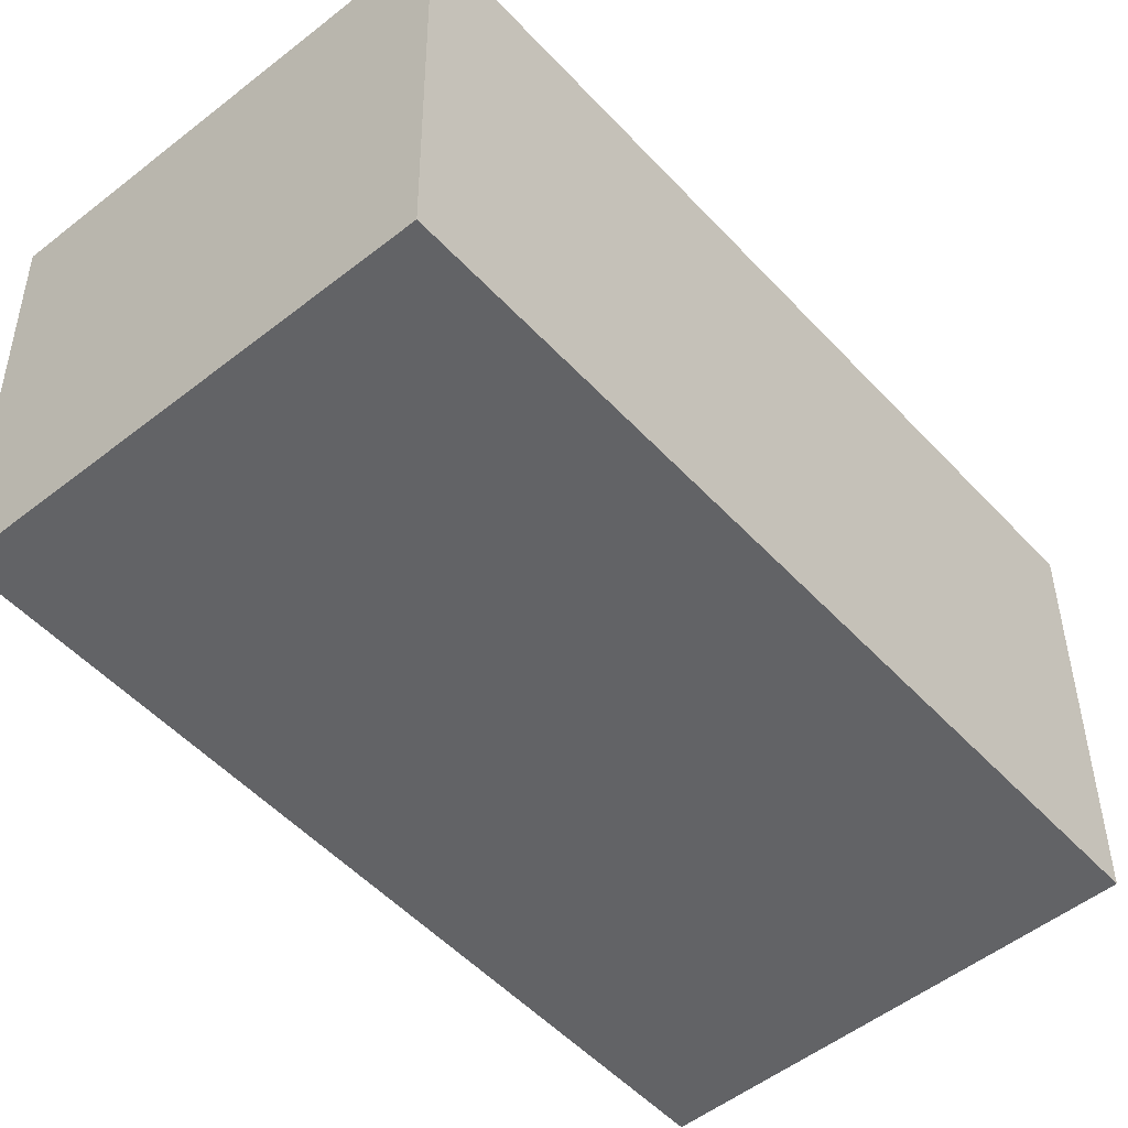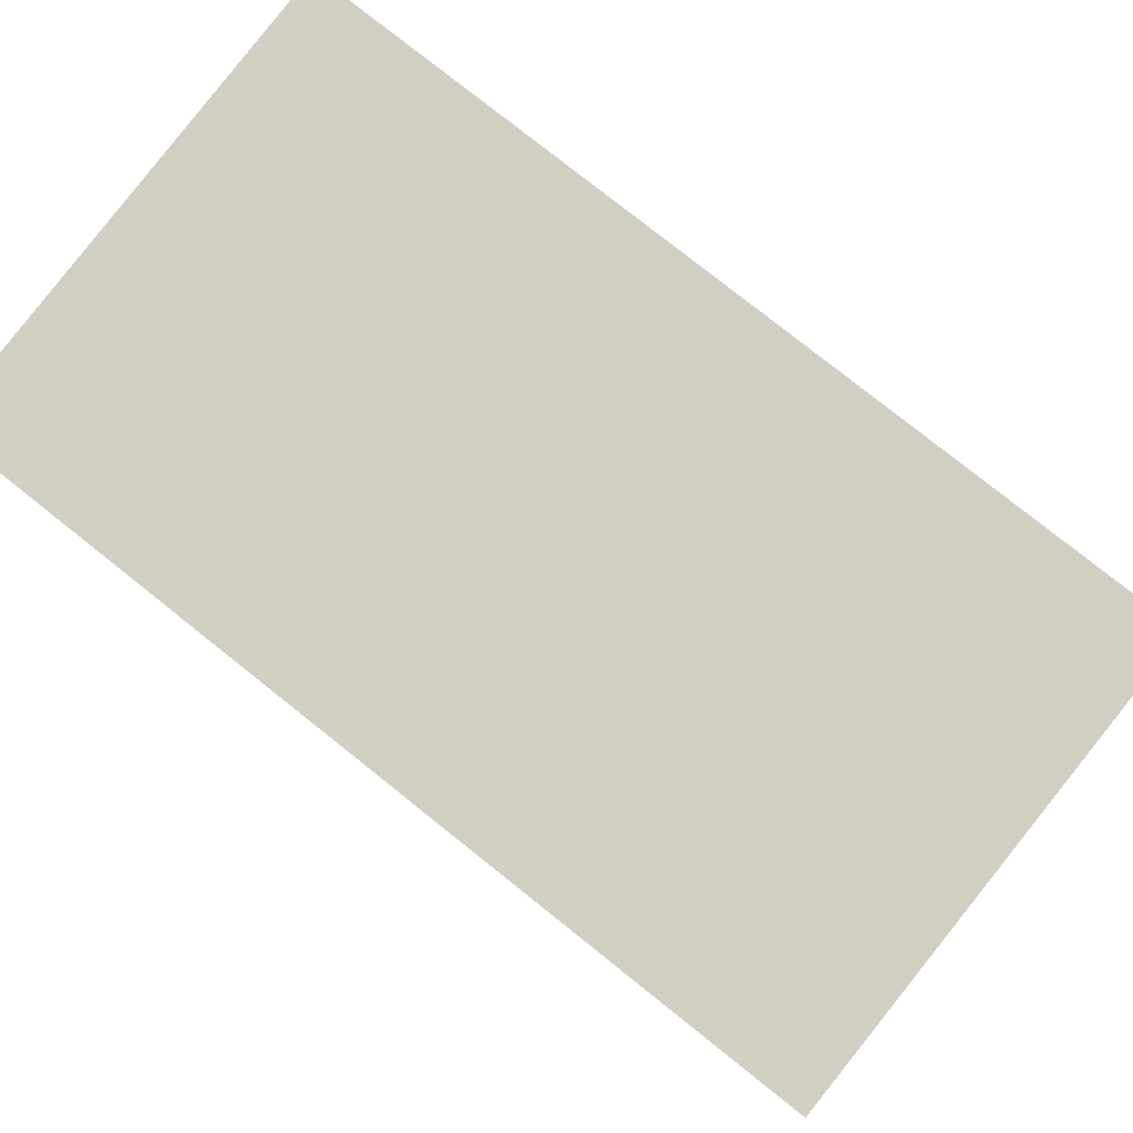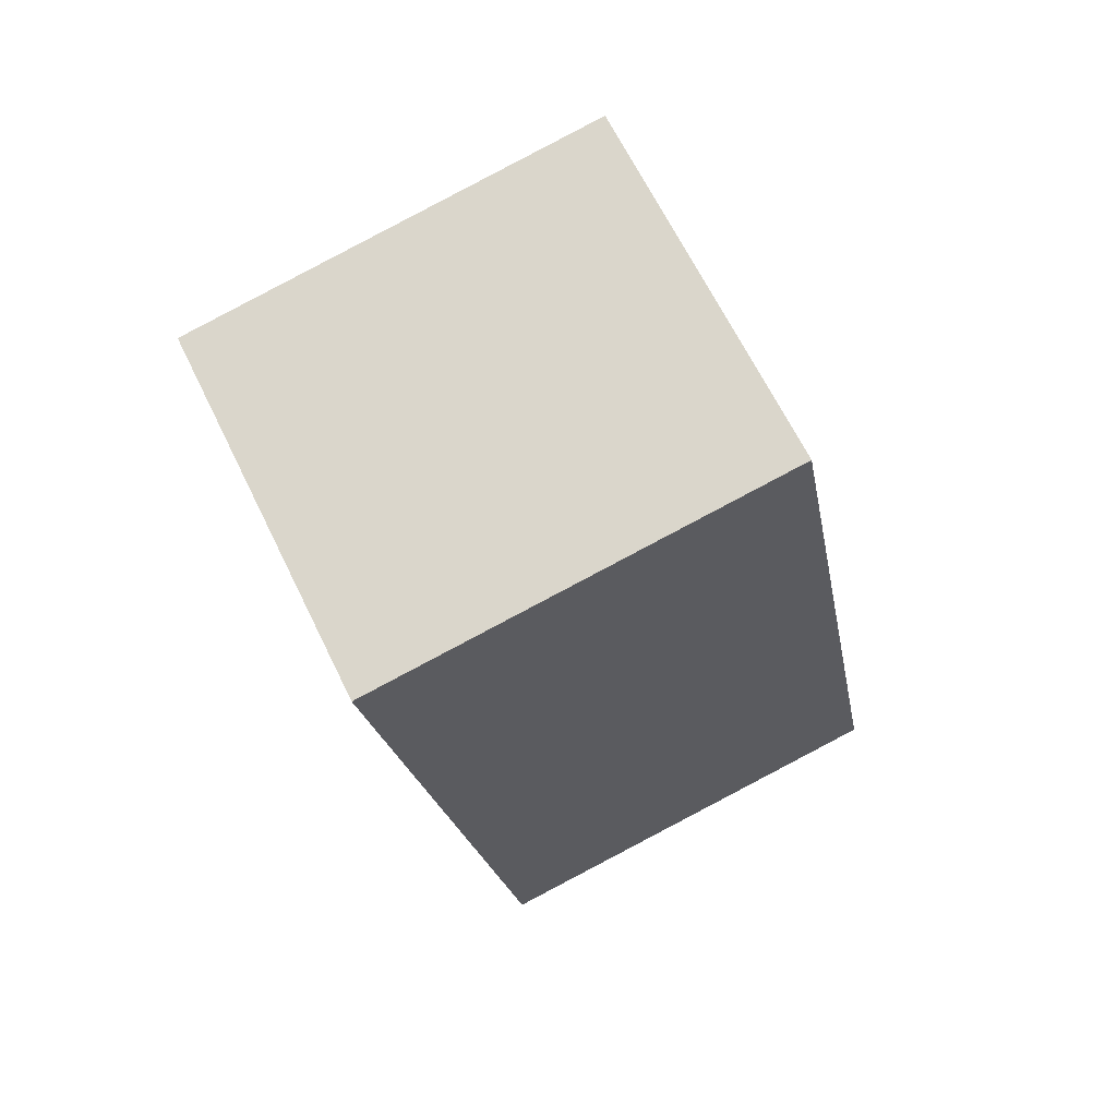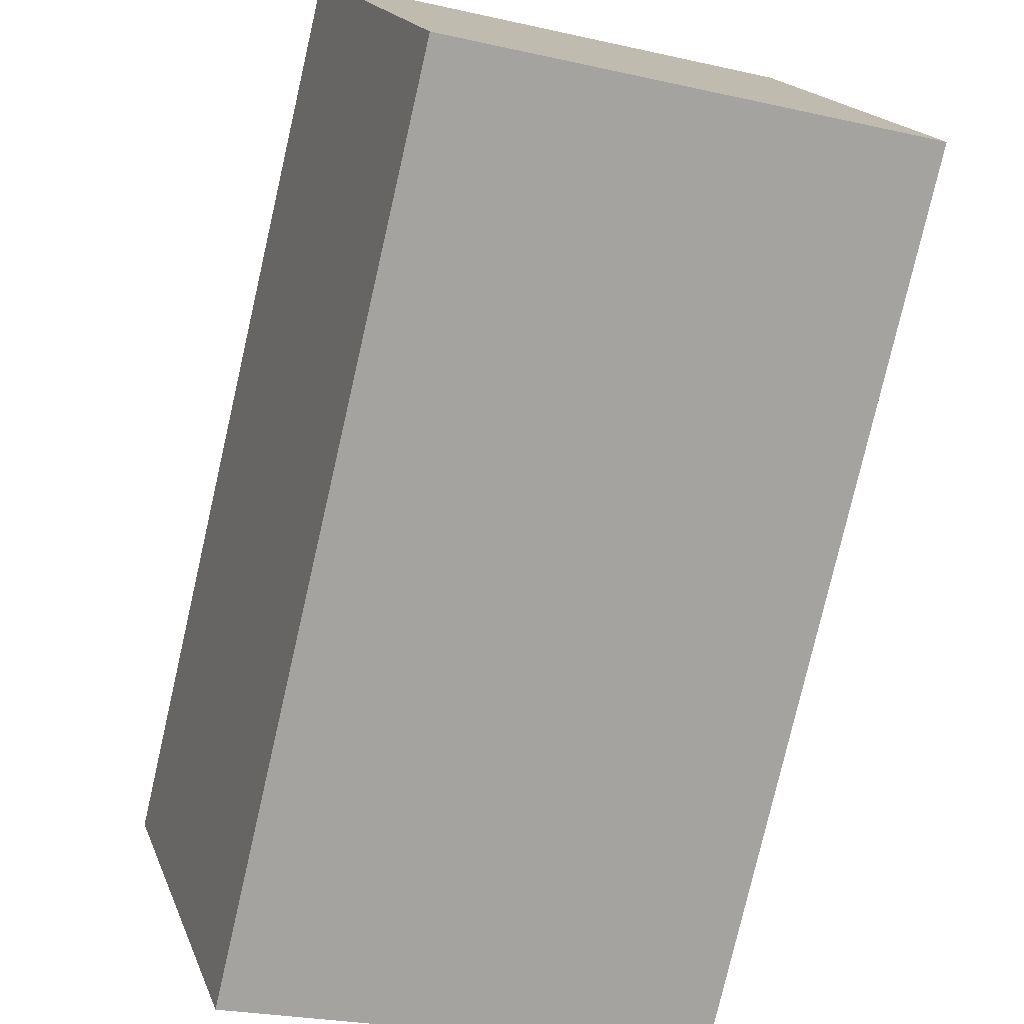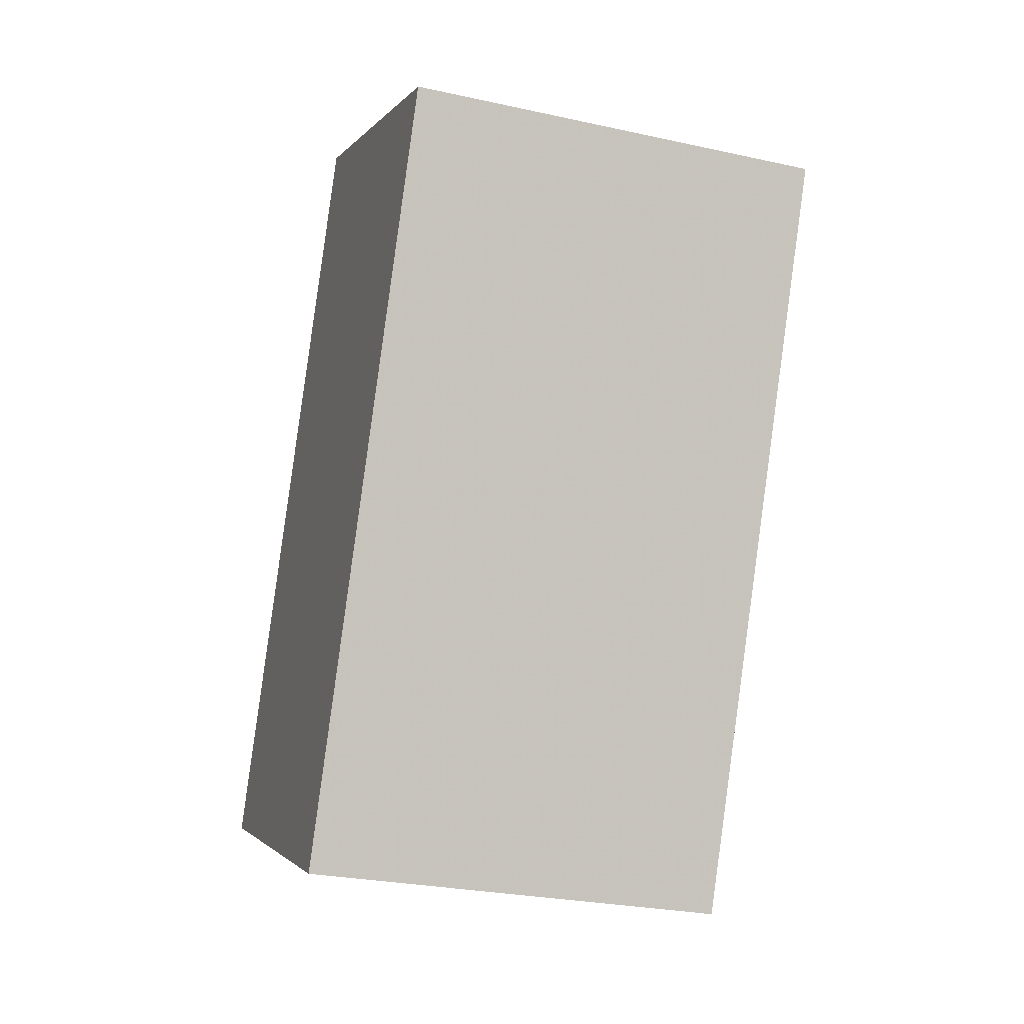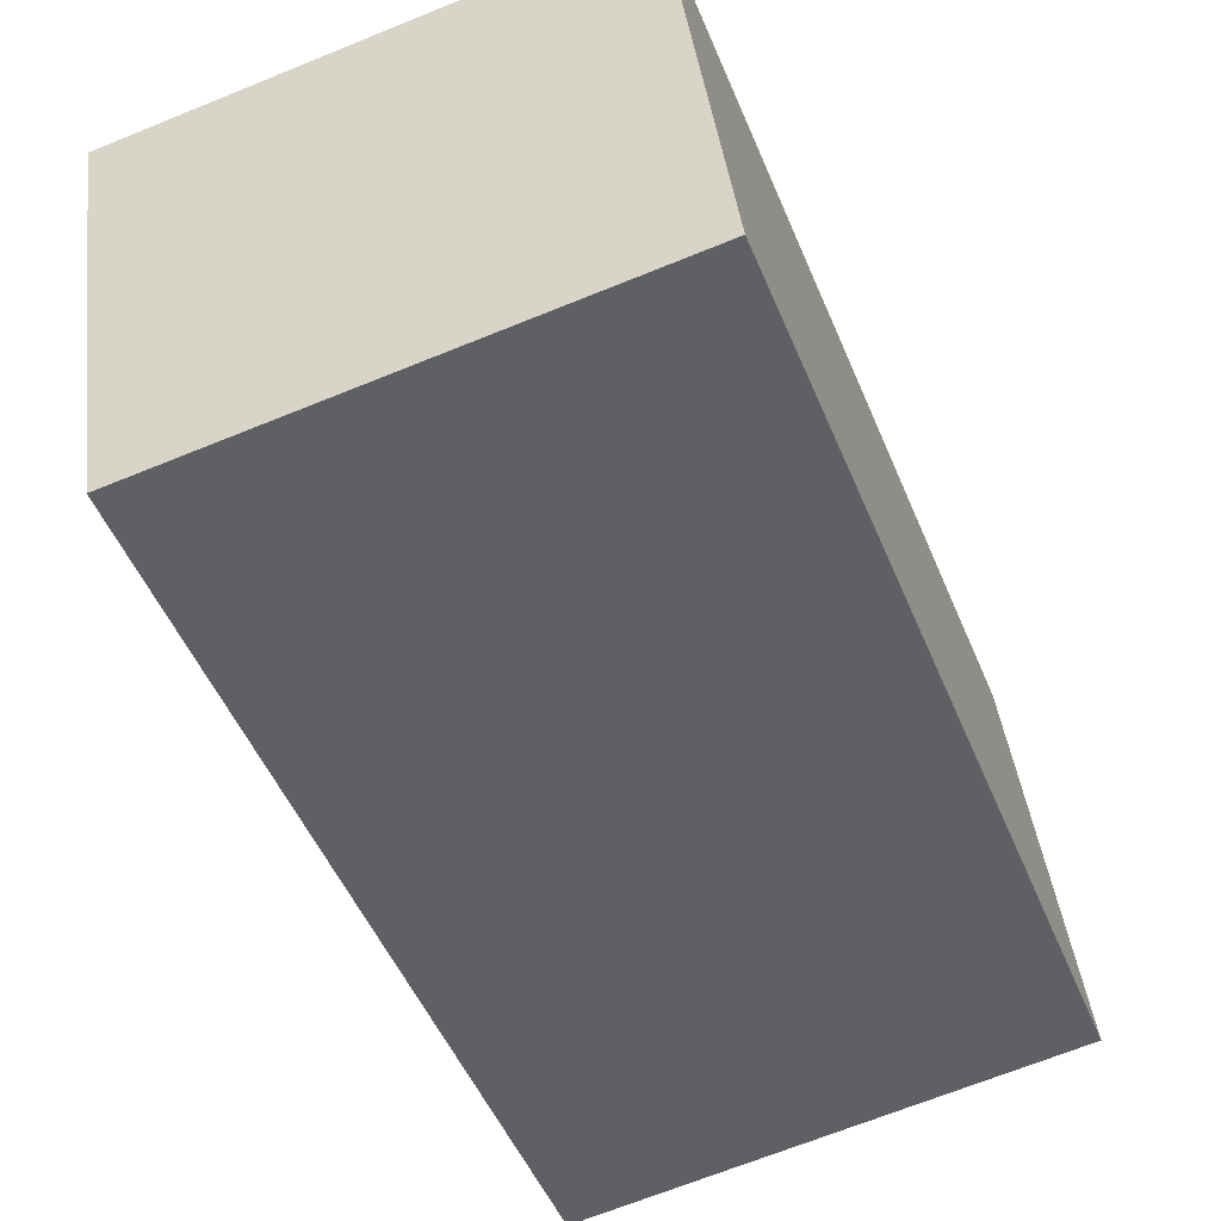
<metadata>
{"format":"obj","ext":"obj","renderer":"f3d","projection":"perspective","resolution":1024,"background":"white","views":[{"elev":-32.0,"azim":-137.2,"up":"+Y"},{"elev":-79.9,"azim":-125.8,"up":"+Y"},{"elev":79.6,"azim":140.0,"up":"+Z"},{"elev":-62.6,"azim":167.3,"up":"+Y"},{"elev":-15.7,"azim":-30.9,"up":"+Z"},{"elev":-32.0,"azim":-157.6,"up":"+Y"}]}
</metadata>
<code>
v 0.5406 0.08552 0.8744
v 0.5236 0.4878 -0.743
v -0.3405 0.281 0.9323
v -0.3575 0.6833 -0.6851
v 0.3575 -0.6833 0.6851
v 0.3405 -0.281 -0.9323
v -0.5236 -0.4878 0.743
v -0.5406 -0.08552 -0.8744
f 2 4 1
f 5 2 1
f 1 4 3
f 3 5 1
f 2 8 4
f 6 2 5
f 6 8 2
f 4 8 3
f 7 5 3
f 3 8 7
f 7 6 5
f 8 6 7

</code>
